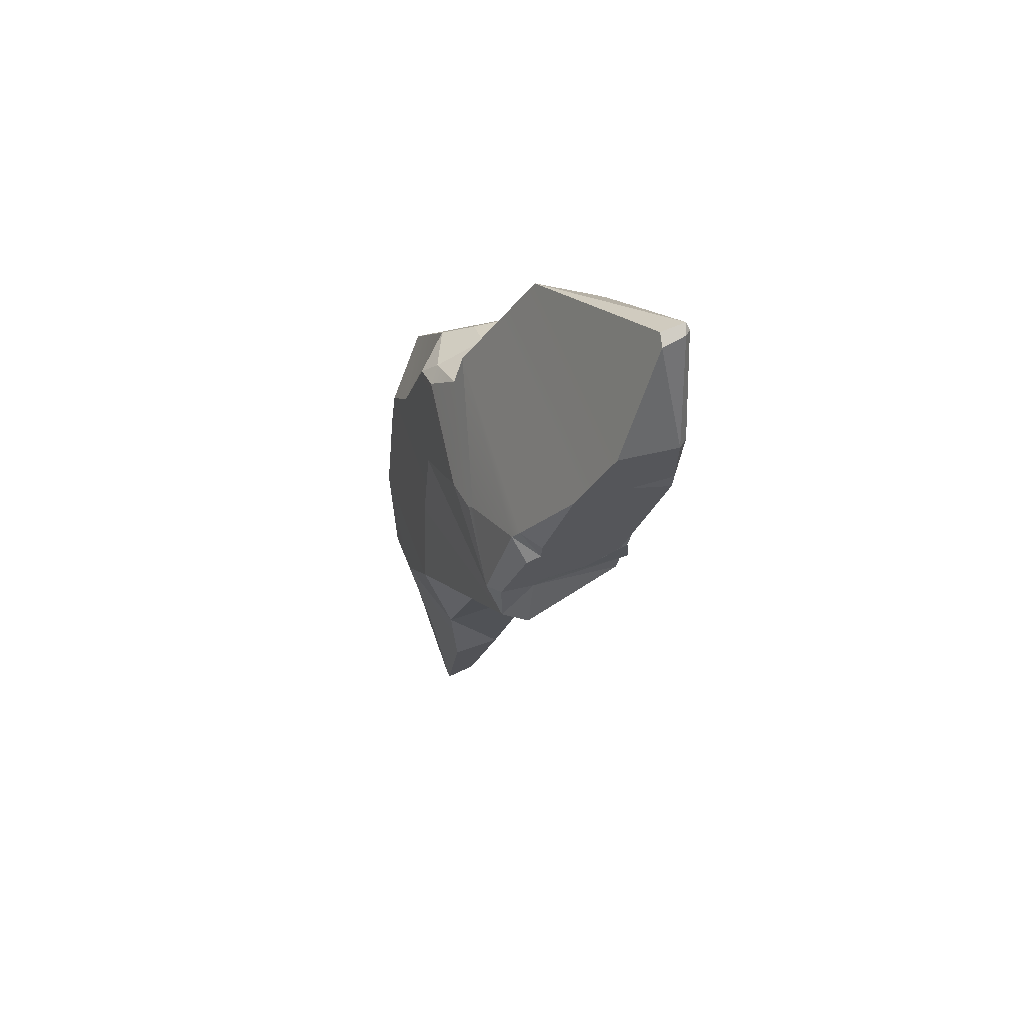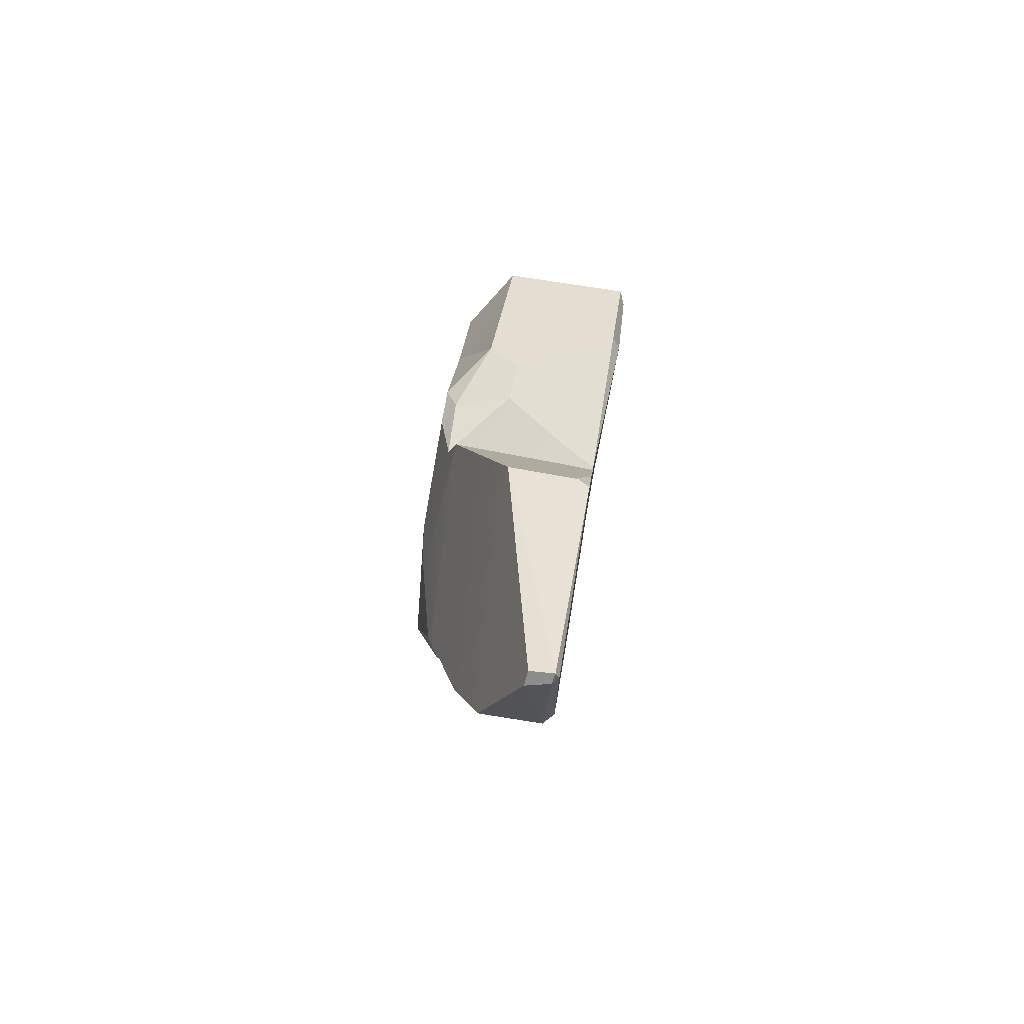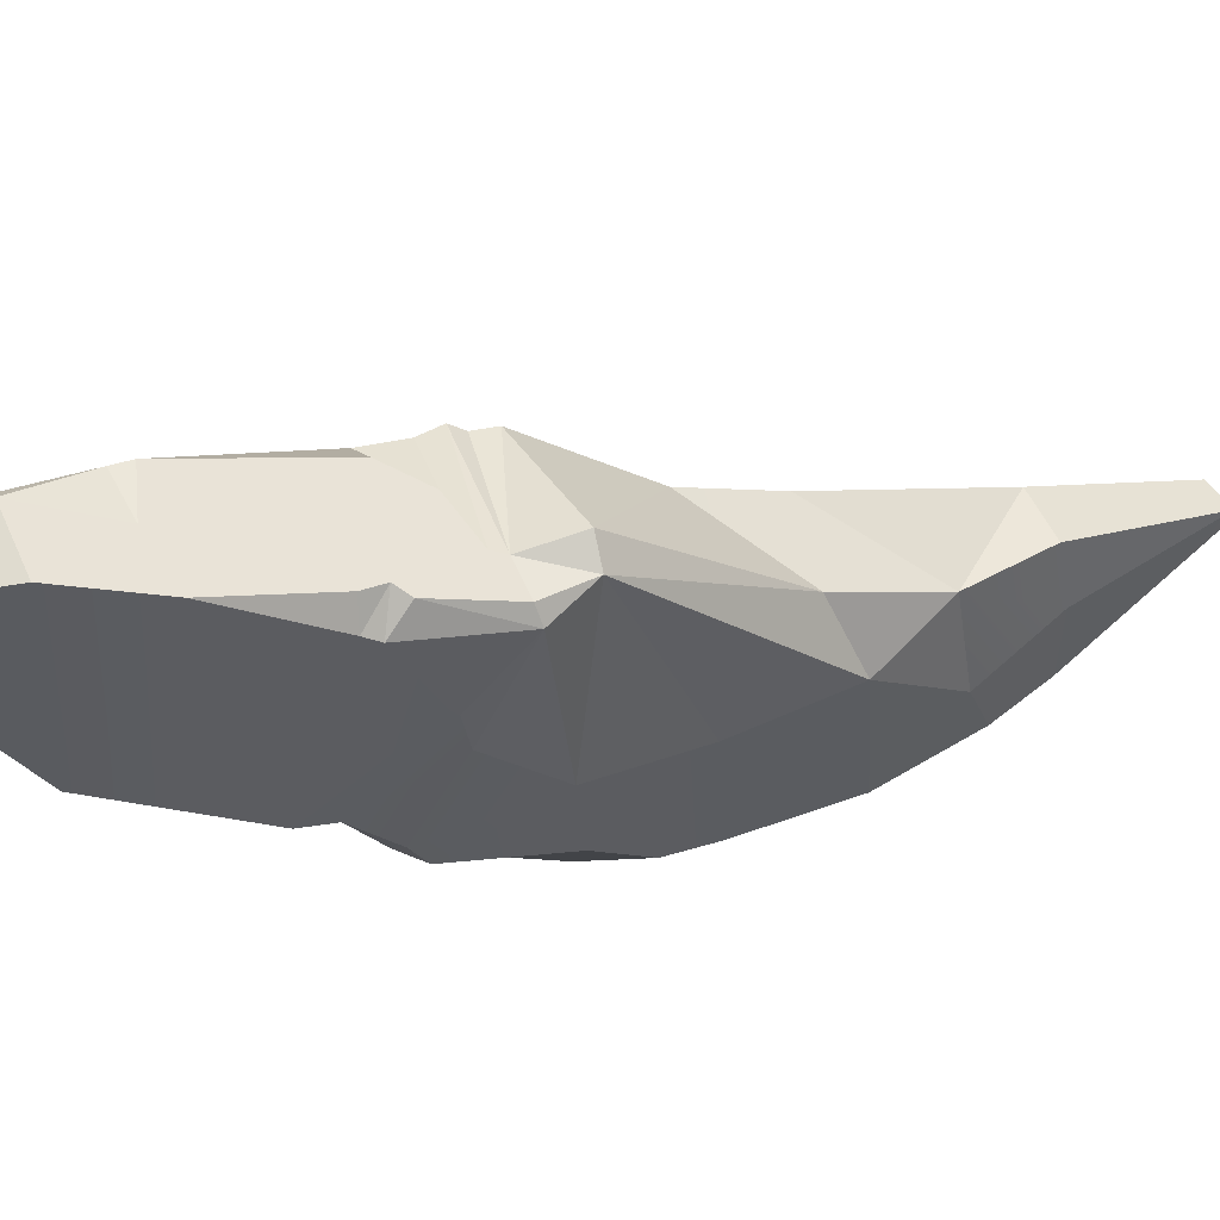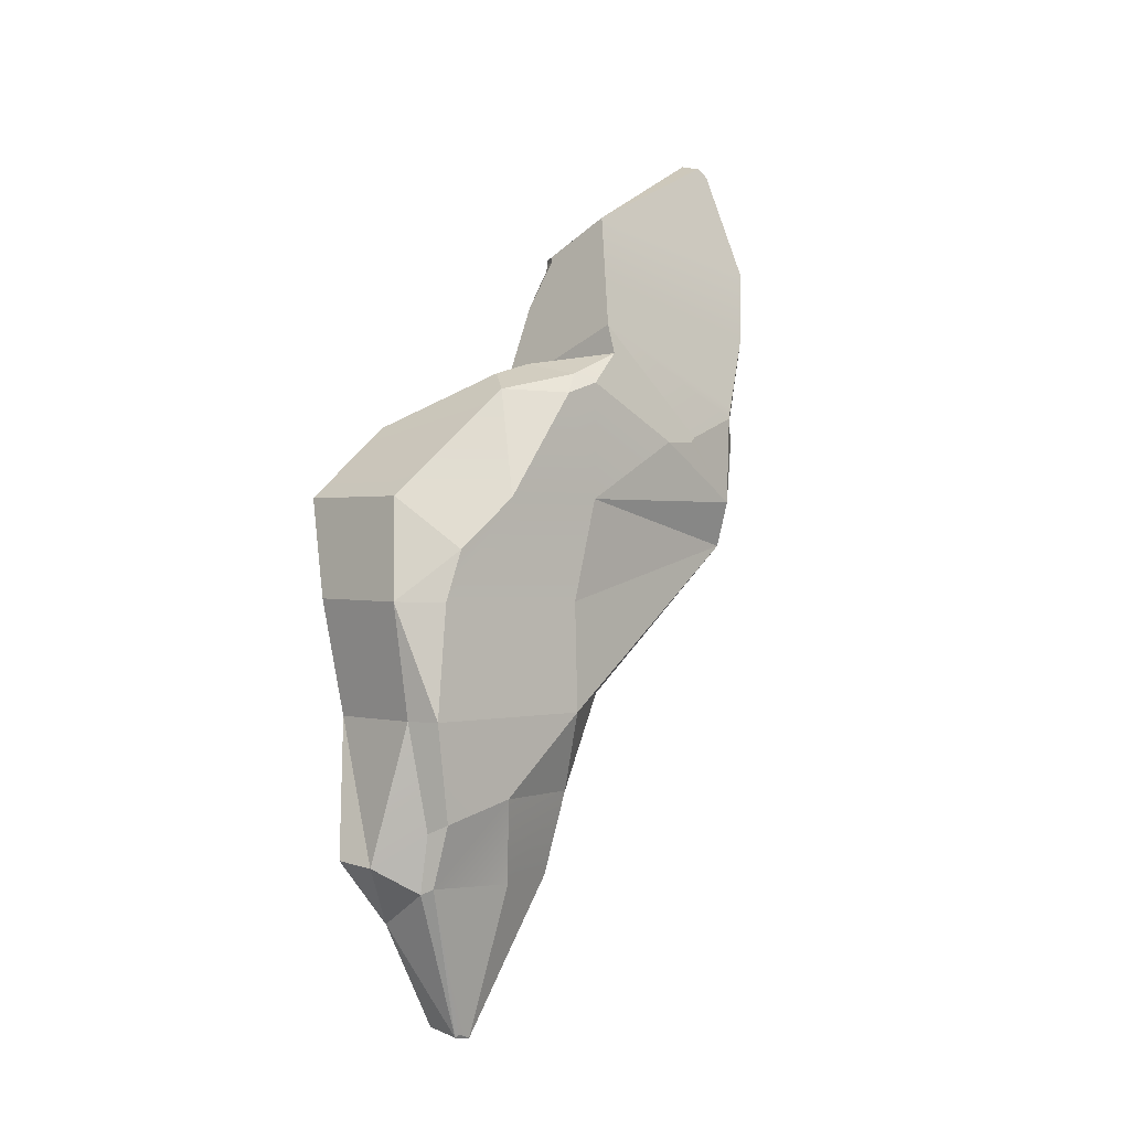
<metadata>
{"format":"obj","ext":"obj","renderer":"f3d","projection":"perspective","resolution":1024,"background":"white","views":[{"elev":44.0,"azim":-7.7,"up":"+Y"},{"elev":74.2,"azim":18.1,"up":"+Y"},{"elev":70.5,"azim":-114.7,"up":"+Z"},{"elev":0.4,"azim":-124.9,"up":"+Y"}]}
</metadata>
<code>
g pCube70
v 0.1782 0.3824 0.4415
v 0.1551 0.5034 0.4325
v 0.1796 0.5088 0.4238
v 0.1552 0.5121 0.4195
v 0.06669 0.4221 0.2106
v 0.1802 0.5182 0.4152
v -0.05588 -0.1225 -0.1151
v -0.02211 -0.2705 -0.1386
v 0.04647 -0.1225 -0.1314
v 0.01398 -0.2657 -0.1538
v -0.02211 -0.2705 -0.1386
v 0.008692 -0.3341 -0.103
v 0.1825 0.2944 0.403
v 0.1688 0.1625 0.3168
v 0.1442 0.1565 0.3499
v 0.1501 0.1016 0.1993
v 0.1634 0.09749 0.3053
v 0.1631 0.1195 0.2813
v 0.1604 0.1217 0.3119
v 0.1631 0.1195 0.2813
v 0.1634 0.09749 0.3053
v 0.1631 0.1195 0.2813
v 0.1604 0.1217 0.3119
v 0.1688 0.1625 0.3168
v 0.1084 0.1245 0.342
v 0.1442 0.1565 0.3499
v 0.1688 0.1625 0.3168
v 0.1604 0.1217 0.3119
v 0.1084 0.1245 0.342
v 0.1688 0.1625 0.3168
v 0.05681 0.1134 0.3454
v 0.1634 0.09749 0.3053
v 0.04905 0.1016 0.3416
v 0.1563 0.08546 0.2956
v 0.04905 0.1016 0.3416
v 0.1634 0.09749 0.3053
v 0.04905 0.1016 0.3416
v 0.1534 0.06294 0.288
v 0.04322 0.04587 0.3429
v 0.04905 0.1016 0.3416
v 0.1563 0.08546 0.2956
v 0.1534 0.06294 0.288
v 0.1501 0.1016 0.1993
v 0.1563 0.08546 0.2956
v 0.1634 0.09749 0.3053
v 0.1866 0.3822 0.4292
v 0.1834 0.3131 0.4086
v 0.1782 0.3824 0.4415
v 0.1802 0.5182 0.4152
v 0.1846 0.5094 0.4164
v 0.1796 0.5088 0.4238
v 0.1825 0.2944 0.403
v 0.1362 0.3099 0.417
v 0.1834 0.3131 0.4086
v 0.01398 -0.2657 -0.1538
v 0.008692 -0.3341 -0.103
v 0.05645 -0.1967 -0.07219
v 0.04647 -0.1225 -0.1314
v 0.05645 -0.1967 -0.07219
v 0.08585 -0.1225 0.07165
v 0.1408 0.2217 0.1406
v 0.139 0.2334 0.1294
v 0.1344 0.2276 0.1315
v 0.1408 0.2217 0.1406
v 0.1344 0.2276 0.1315
v 0.138 0.2255 0.1235
v 0.1021 0.2429 0.1364
v 0.139 0.2334 0.1294
v 0.1426 0.2919 0.1523
v 0.104 0.09223 -0.128
v 0.09624 0.1016 -0.1393
v 0.05434 -0.00198 -0.151
v 0.138 0.2255 0.1235
v 0.1107 0.1784 -0.04871
v 0.1199 0.1669 -0.04402
v 0.1802 0.5182 0.4152
v 0.149 0.3814 0.193
v 0.1846 0.5094 0.4164
v 0.149 0.3814 0.193
v 0.1355 0.3839 0.1893
v 0.1491 0.3771 0.1933
v 0.1355 0.3839 0.1893
v 0.1319 0.3781 0.1873
v 0.1491 0.3771 0.1933
v 0.1491 0.3771 0.1933
v 0.1319 0.3781 0.1873
v 0.1486 0.3672 0.19
v 0.1319 0.3781 0.1873
v 0.1447 0.325 0.1652
v 0.1486 0.3672 0.19
v -0.03029 0.2344 0.104
v -0.04711 0.2127 0.08584
v -0.01631 0.2158 0.02152
v -0.04711 0.2127 0.08584
v -0.06283 0.1016 0.004333
v -0.01631 0.2158 0.02152
v -0.03029 0.2344 0.104
v 0.02574 0.2476 0.08221
v -0.01701 0.2607 0.1668
v -0.07644 -0.004106 -0.08326
v -0.05882 -0.003504 -0.1331
v -0.07311 0.04816 -0.06357
v -0.07644 -0.004106 -0.08326
v -0.08501 -0.1225 -0.09808
v -0.05882 -0.003504 -0.1331
v -0.07311 0.04816 -0.06357
v -0.05882 -0.003504 -0.1331
v -0.03539 0.1016 -0.1184
v -0.003388 0.1016 0.3354
v 0.02205 0.1988 0.3593
v 0.03647 0.1712 0.3734
v 0.03647 0.1712 0.3734
v 0.02205 0.1988 0.3593
v 0.05176 0.1808 0.3751
v 0.02966 0.2117 0.3676
v 0.05176 0.1808 0.3751
v 0.02205 0.1988 0.3593
v 0.02966 0.2117 0.3676
v 0.05152 0.2028 0.3846
v 0.05176 0.1808 0.3751
v 0.05152 0.2028 0.3846
v 0.02966 0.2117 0.3676
v 0.07711 0.3015 0.4228
v 0.01187 0.1016 0.3475
v -0.003388 0.1016 0.3354
v 0.03647 0.1712 0.3734
v -0.003388 0.1016 0.3354
v 0.01187 0.1016 0.3475
v 0.01415 0.05232 0.3354
v 0.04905 0.1016 0.3416
v 0.04322 0.04587 0.3429
v 0.01415 0.05232 0.3354
v 0.01187 0.1016 0.3475
v 0.04905 0.1016 0.3416
v 0.01415 0.05232 0.3354
v -0.003388 0.1016 0.3354
v -0.02729 0.1661 0.234
v -0.01497 0.1676 0.2749
v -0.02729 0.1661 0.234
v -0.003388 0.1016 0.3354
v -0.04646 0.1016 0.1196
v 0.01415 0.05232 0.3354
v -0.04646 0.1016 0.1196
v -0.003388 0.1016 0.3354
v -0.05144 -0.006382 0.09056
v -0.04646 0.1016 0.1196
v 0.01415 0.05232 0.3354
v -0.05176 -0.2966 -0.0981
v -0.02105 -0.453 -0.03858
v 0.008692 -0.3341 -0.103
v 0.008692 -0.3341 -0.103
v -0.02211 -0.2705 -0.1386
v -0.05176 -0.2966 -0.0981
v 0.09966 -0.03664 0.1971
v 0.1534 0.06294 0.288
v 0.1487 0.05735 0.1907
v -0.05144 -0.006382 0.09056
v 0.01415 0.05232 0.3354
v -0.05491 -0.1225 0.0912
v 0.008692 -0.3341 -0.103
v 0.03989 -0.2966 0.06017
v 0.05645 -0.1967 -0.07219
v 0.04647 -0.1225 -0.1314
v 0.01398 -0.2657 -0.1538
v 0.05645 -0.1967 -0.07219
v -0.05491 -0.1225 0.0912
v 0.01415 0.05232 0.3354
v -0.0004281 -0.1077 0.1543
v -0.05491 -0.1225 0.0912
v -0.0004281 -0.1077 0.1543
v -0.02365 -0.2078 0.09698
v 0.08585 -0.1225 0.07165
v 0.09966 -0.03664 0.1971
v 0.09552 -0.02654 0.09542
v -0.02365 -0.2078 0.09698
v 0.03989 -0.2966 0.06017
v -0.01475 -0.2966 0.07657
v -0.02365 -0.2078 0.09698
v 0.07989 -0.1225 0.1436
v 0.03989 -0.2966 0.06017
v 0.04322 0.04587 0.3429
v -0.0004281 -0.1077 0.1543
v 0.01415 0.05232 0.3354
v 0.04322 0.04587 0.3429
v 0.09966 -0.03664 0.1971
v -0.0004281 -0.1077 0.1543
v 0.09966 -0.03664 0.1971
v 0.04322 0.04587 0.3429
v 0.1534 0.06294 0.288
v -0.02211 -0.2705 -0.1386
v 0.01398 -0.2657 -0.1538
v 0.04647 -0.1225 -0.1314
v 0.05645 -0.1967 -0.07219
v 0.03989 -0.2966 0.06017
v 0.08585 -0.1225 0.07165
v -0.02105 -0.453 -0.03858
v -0.06263 -0.2904 -0.08963
v -0.02287 -0.4498 -0.03519
v -0.02287 -0.4498 -0.03519
v -0.01879 -0.4561 -0.0203
v -0.02105 -0.453 -0.03858
v -0.02365 -0.2078 0.09698
v -0.06878 -0.2058 -0.004414
v -0.05491 -0.1225 0.0912
v 0.1782 0.3824 0.4415
v 0.1138 0.3824 0.4517
v 0.1551 0.5034 0.4325
v -0.02105 -0.453 -0.03858
v 0.0117 -0.4467 -0.04823
v 0.008692 -0.3341 -0.103
v 0.1834 0.3131 0.4086
v 0.1362 0.3099 0.417
v 0.1782 0.3824 0.4415
v -0.02105 -0.453 -0.03858
v -0.05176 -0.2966 -0.0981
v -0.06263 -0.2904 -0.08963
v -0.08501 -0.1225 -0.09808
v -0.05588 -0.1225 -0.1151
v -0.05882 -0.003504 -0.1331
v -0.03029 0.2344 0.104
v -0.01631 0.2158 0.02152
v 0.02021 0.2351 0.03894
v 0.02574 0.2476 0.08221
v -0.05491 -0.1225 0.0912
v -0.08501 -0.1225 -0.09808
v -0.07644 -0.004106 -0.08326
v -0.05144 -0.006382 0.09056
v -0.06283 0.1016 0.004333
v -0.07311 0.04816 -0.06357
v -0.04646 0.1016 0.1196
v -0.04711 0.2127 0.08584
v -0.04001 0.2256 0.1255
v -0.02729 0.1661 0.234
v -0.06283 0.1016 0.004333
v -0.07311 0.04816 -0.06357
v -0.03539 0.1016 -0.1184
v -0.01631 0.2158 0.02152
v 0.1138 0.3824 0.4517
v 0.1552 0.5121 0.4195
v 0.1551 0.5034 0.4325
v 0.06669 0.4221 0.2106
v 0.07711 0.3015 0.4228
v 0.02381 0.3467 0.1844
v -0.007101 0.2923 0.1656
v 0.02966 0.2117 0.3676
v 0.02205 0.1988 0.3593
v -0.01112 0.1731 0.2819
v -0.007101 0.2923 0.1656
v -0.01497 0.1676 0.2749
v -0.01701 0.2607 0.1668
v -0.02729 0.1661 0.234
v -0.04001 0.2256 0.1255
v -0.05588 -0.1225 -0.1151
v 0.04647 -0.1225 -0.1314
v 0.05434 -0.00198 -0.151
v -0.05882 -0.003504 -0.1331
v 0.05681 0.1134 0.3454
v 0.1084 0.1245 0.342
v 0.1604 0.1217 0.3119
v 0.1634 0.09749 0.3053
v 0.1487 0.05735 0.1907
v 0.1534 0.06294 0.288
v 0.1563 0.08546 0.2956
v 0.1501 0.1016 0.1993
v 0.05434 -0.00198 -0.151
v 0.09552 -0.02654 0.09542
v 0.1372 0.04515 0.1185
v 0.104 0.09223 -0.128
v 0.05434 -0.00198 -0.151
v 0.04647 -0.1225 -0.1314
v 0.08585 -0.1225 0.07165
v 0.09552 -0.02654 0.09542
v 0.104 0.09223 -0.128
v 0.1393 0.1463 0.1313
v 0.1199 0.1669 -0.04402
v 0.1388 0.1016 0.1281
v 0.1372 0.04515 0.1185
v 0.1501 0.1016 0.1993
v 0.1487 0.05735 0.1907
v 0.1487 0.1357 0.1902
v 0.1393 0.1463 0.1313
v 0.1631 0.1195 0.2813
v 0.146 0.2106 0.1737
v 0.1688 0.1625 0.3168
v 0.1408 0.2217 0.1406
v 0.1426 0.2919 0.1523
v 0.1825 0.2944 0.403
v 0.139 0.2334 0.1294
v 0.1447 0.325 0.1652
v 0.1834 0.3131 0.4086
v 0.1486 0.3672 0.19
v 0.1866 0.3822 0.4292
v 0.1491 0.3771 0.1933
v 0.1846 0.5094 0.4164
v 0.149 0.3814 0.193
v 0.138 0.2255 0.1235
v 0.1199 0.1669 -0.04402
v 0.1393 0.1463 0.1313
v 0.139 0.2334 0.1294
v 0.1021 0.2429 0.1364
v 0.1017 0.2343 0.1361
v 0.1344 0.2276 0.1315
v 0.1796 0.5088 0.4238
v 0.1551 0.5034 0.4325
v 0.1552 0.5121 0.4195
v 0.1802 0.5182 0.4152
v 0.1782 0.3824 0.4415
v 0.1796 0.5088 0.4238
v 0.1846 0.5094 0.4164
v 0.1866 0.3822 0.4292
v 0.1362 0.3099 0.417
v 0.1138 0.3824 0.4517
v 0.1782 0.3824 0.4415
v 0.07711 0.3015 0.4228
v 0.05152 0.2028 0.3846
v 0.1825 0.2944 0.403
v 0.05176 0.1808 0.3751
v 0.1442 0.1565 0.3499
v 0.03647 0.1712 0.3734
v 0.1084 0.1245 0.342
v 0.05681 0.1134 0.3454
v 0.01187 0.1016 0.3475
v 0.04905 0.1016 0.3416
v -0.01879 -0.4561 -0.0203
v -0.01475 -0.2966 0.07657
v 0.03989 -0.2966 0.06017
v 0.01531 -0.4507 -0.03064
v -0.01475 -0.2966 0.07657
v -0.01879 -0.4561 -0.0203
v -0.04435 -0.2966 0.01075
v -0.02365 -0.2078 0.09698
v -0.06878 -0.2058 -0.004414
v -0.08501 -0.1225 -0.09808
v -0.05491 -0.1225 0.0912
v -0.06878 -0.2058 -0.004414
v -0.07885 -0.2254 -0.08285
v 0.05434 -0.00198 -0.151
v 0.09624 0.1016 -0.1393
v -0.03539 0.1016 -0.1184
v -0.05882 -0.003504 -0.1331
v 0.1021 0.2429 0.1364
v -0.007101 0.2923 0.1656
v -0.01701 0.2607 0.1668
v 0.1017 0.2343 0.1361
v -0.007101 0.2923 0.1656
v 0.1021 0.2429 0.1364
v 0.1426 0.2919 0.1523
v 0.02381 0.3467 0.1844
v 0.1447 0.325 0.1652
v 0.06669 0.4221 0.2106
v 0.1319 0.3781 0.1873
v 0.1355 0.3839 0.1893
v 0.1017 0.2343 0.1361
v 0.138 0.2255 0.1235
v 0.1344 0.2276 0.1315
v 0.1014 0.2333 0.112
v 0.02574 0.2476 0.08221
v -0.01701 0.2607 0.1668
v 0.09552 -0.02654 0.09542
v 0.1487 0.05735 0.1907
v 0.1372 0.04515 0.1185
v 0.09966 -0.03664 0.1971
v 0.08585 -0.1225 0.07165
v 0.07989 -0.1225 0.1436
v 0.09966 -0.03664 0.1971
v 0.03989 -0.2966 0.06017
v 0.1107 0.1784 -0.04871
v 0.138 0.2255 0.1235
v 0.1014 0.2333 0.112
v 0.02574 0.2476 0.08221
v 0.02021 0.2351 0.03894
v 0.09624 0.1016 -0.1393
v 0.104 0.09223 -0.128
v 0.1199 0.1669 -0.04402
v 0.1107 0.1784 -0.04871
v 0.149 0.3814 0.193
v 0.1802 0.5182 0.4152
v 0.06669 0.4221 0.2106
v 0.1355 0.3839 0.1893
v -0.03029 0.2344 0.104
v -0.04001 0.2256 0.1255
v -0.04711 0.2127 0.08584
v -0.01701 0.2607 0.1668
v 0.1107 0.1784 -0.04871
v 0.02021 0.2351 0.03894
v -0.01631 0.2158 0.02152
v -0.03539 0.1016 -0.1184
v 0.09624 0.1016 -0.1393
v -0.06176 -0.2349 -0.09586
v -0.05588 -0.1225 -0.1151
v -0.08501 -0.1225 -0.09808
v -0.07885 -0.2254 -0.08285
v 0.02205 0.1988 0.3593
v -0.003388 0.1016 0.3354
v -0.01112 0.1731 0.2819
v -0.01497 0.1676 0.2749
v -0.06176 -0.2349 -0.09586
v -0.07885 -0.2254 -0.08285
v -0.06263 -0.2904 -0.08963
v -0.05176 -0.2966 -0.0981
v -0.02211 -0.2705 -0.1386
v -0.06176 -0.2349 -0.09586
v -0.05176 -0.2966 -0.0981
v -0.05588 -0.1225 -0.1151
v 0.008692 -0.3341 -0.103
v 0.0117 -0.4467 -0.04823
v 0.01531 -0.4507 -0.03064
v 0.03989 -0.2966 0.06017
v -0.0004281 -0.1077 0.1543
v 0.07989 -0.1225 0.1436
v -0.02365 -0.2078 0.09698
v 0.09966 -0.03664 0.1971
v -0.01879 -0.4561 -0.0203
v 0.01531 -0.4507 -0.03064
v 0.0117 -0.4467 -0.04823
v -0.02105 -0.453 -0.03858
v -0.01879 -0.4561 -0.0203
v -0.02287 -0.4498 -0.03519
v -0.06263 -0.2904 -0.08963
v -0.04435 -0.2966 0.01075
v -0.06263 -0.2904 -0.08963
v -0.06878 -0.2058 -0.004414
v -0.07885 -0.2254 -0.08285
g pCube70_0
f 3 2 1
f 6 5 4
f 9 8 7
f 12 11 10
f 15 14 13
f 18 17 16
f 21 20 19
f 24 23 22
f 27 26 25
f 30 29 28
f 33 32 31
f 36 35 34
f 39 38 37
f 42 41 40
f 45 44 43
f 48 47 46
f 51 50 49
f 54 53 52
f 57 56 55
f 60 59 58
f 63 62 61
f 66 65 64
f 69 68 67
f 72 71 70
f 75 74 73
f 78 77 76
f 81 80 79
f 84 83 82
f 87 86 85
f 90 89 88
f 93 92 91
f 96 95 94
f 99 98 97
f 102 101 100
f 105 104 103
f 108 107 106
f 111 110 109
f 114 113 112
f 117 116 115
f 120 119 118
f 123 122 121
f 126 125 124
f 129 128 127
f 132 131 130
f 135 134 133
f 138 137 136
f 141 140 139
f 144 143 142
f 147 146 145
f 150 149 148
f 153 152 151
f 156 155 154
f 159 158 157
f 162 161 160
f 165 164 163
f 168 167 166
f 171 170 169
f 174 173 172
f 177 176 175
f 180 179 178
f 183 182 181
f 186 185 184
f 189 188 187
f 192 191 190
f 195 194 193
f 198 197 196
f 201 200 199
f 204 203 202
f 207 206 205
f 210 209 208
f 213 212 211
f 216 215 214
f 219 218 217
f 222 221 220
f 223 222 220
f 226 225 224
f 227 226 224
f 226 227 228
f 229 226 228
f 227 230 228
f 231 228 230
f 231 230 232
f 230 233 232
f 236 235 234
f 237 236 234
f 240 239 238
f 239 241 238
f 238 241 242
f 241 243 242
f 242 243 244
f 245 242 244
f 246 245 244
f 247 246 244
f 249 247 248
f 250 249 248
f 251 249 250
f 252 251 250
f 255 254 253
f 256 255 253
f 259 258 257
f 260 259 257
f 263 262 261
f 264 263 261
f 267 266 265
f 267 265 268
f 271 270 269
f 272 271 269
f 275 274 273
f 274 276 273
f 277 273 276
f 277 276 278
f 279 277 278
f 280 278 276
f 281 280 276
f 280 282 278
f 280 281 283
f 280 283 282
f 283 284 282
f 281 285 283
f 284 283 286
f 283 285 286
f 287 284 286
f 285 288 286
f 287 286 289
f 290 287 289
f 290 289 291
f 292 290 291
f 293 292 291
f 292 293 294
f 293 295 294
f 297 296 285
f 298 297 285
f 301 300 299
f 302 301 299
f 305 304 303
f 306 305 303
f 309 308 307
f 310 309 307
f 313 312 311
f 312 314 311
f 314 315 311
f 315 316 311
f 315 317 316
f 317 318 316
f 317 319 318
f 319 320 318
f 319 321 320
f 319 322 321
f 322 323 321
f 326 325 324
f 327 326 324
f 330 329 328
f 328 331 330
f 332 330 331
f 335 334 333
f 335 333 336
f 339 338 337
f 340 339 337
f 343 342 341
f 344 343 341
f 347 346 345
f 348 347 345
f 348 349 347
f 348 350 349
f 350 351 349
f 350 352 351
f 355 354 353
f 354 356 353
f 356 357 353
f 357 358 353
f 361 360 359
f 360 362 359
f 365 364 363
f 363 364 366
f 369 368 367
f 370 369 367
f 371 370 367
f 374 373 372
f 375 374 372
f 378 377 376
f 379 378 376
f 382 381 380
f 380 381 383
f 386 385 384
f 387 386 384
f 388 387 384
f 391 390 389
f 392 391 389
f 395 394 393
f 396 394 395
f 399 398 397
f 400 399 397
f 403 402 401
f 401 402 404
f 407 406 405
f 408 407 405
f 411 410 409
f 412 409 410
f 415 414 413
f 416 415 413
f 419 418 417
f 419 417 420
f 422 421 420
f 422 423 421

</code>
